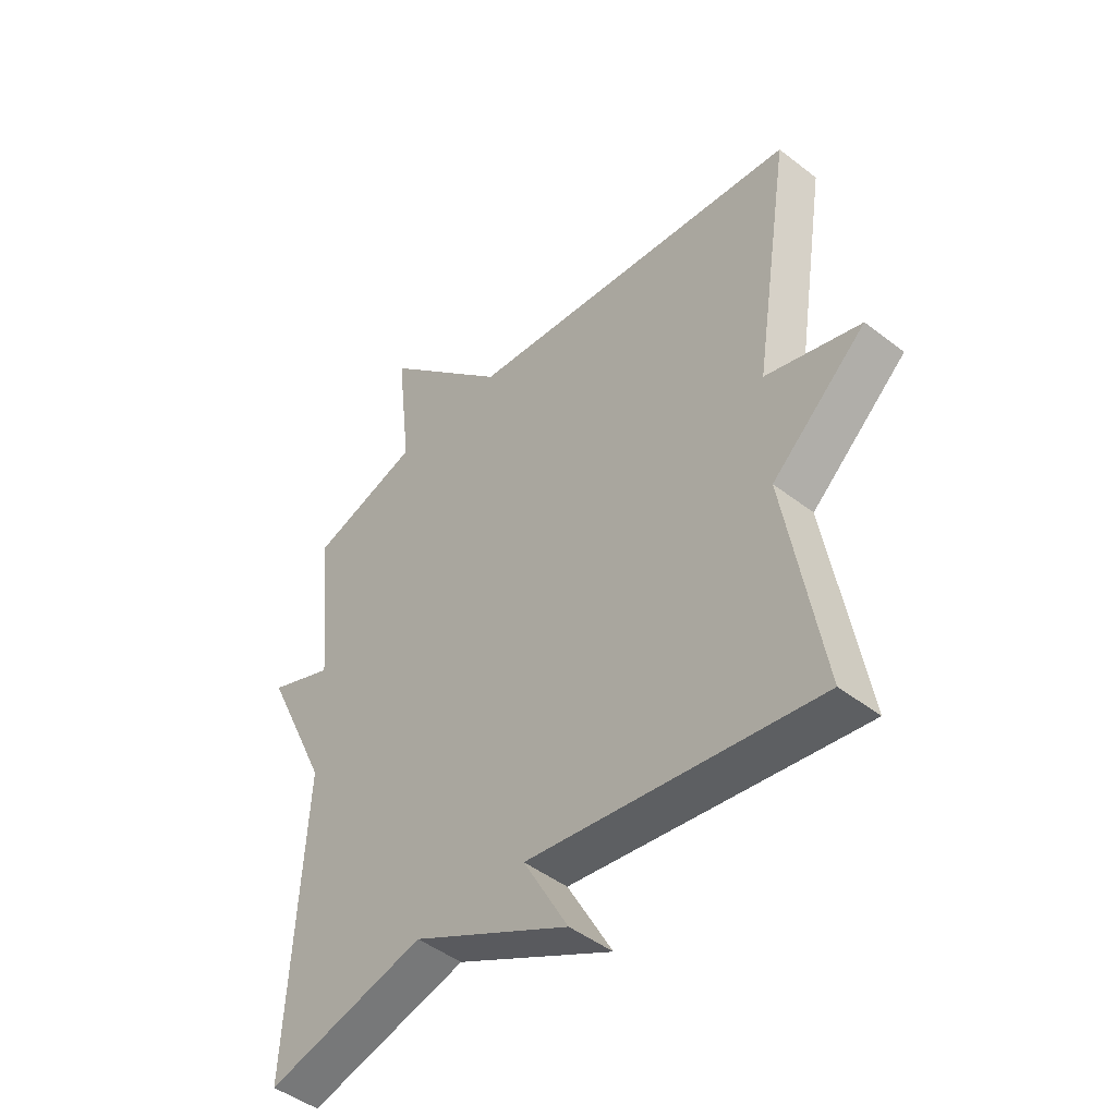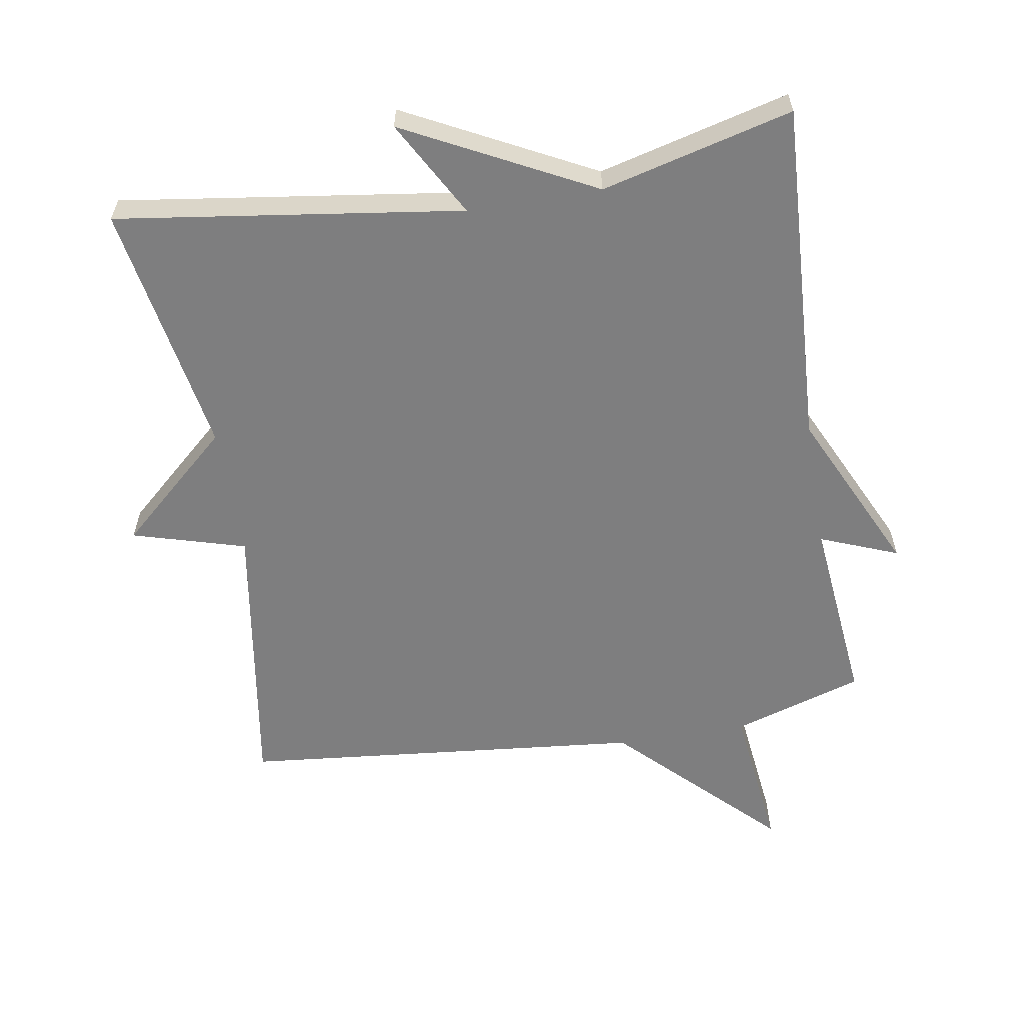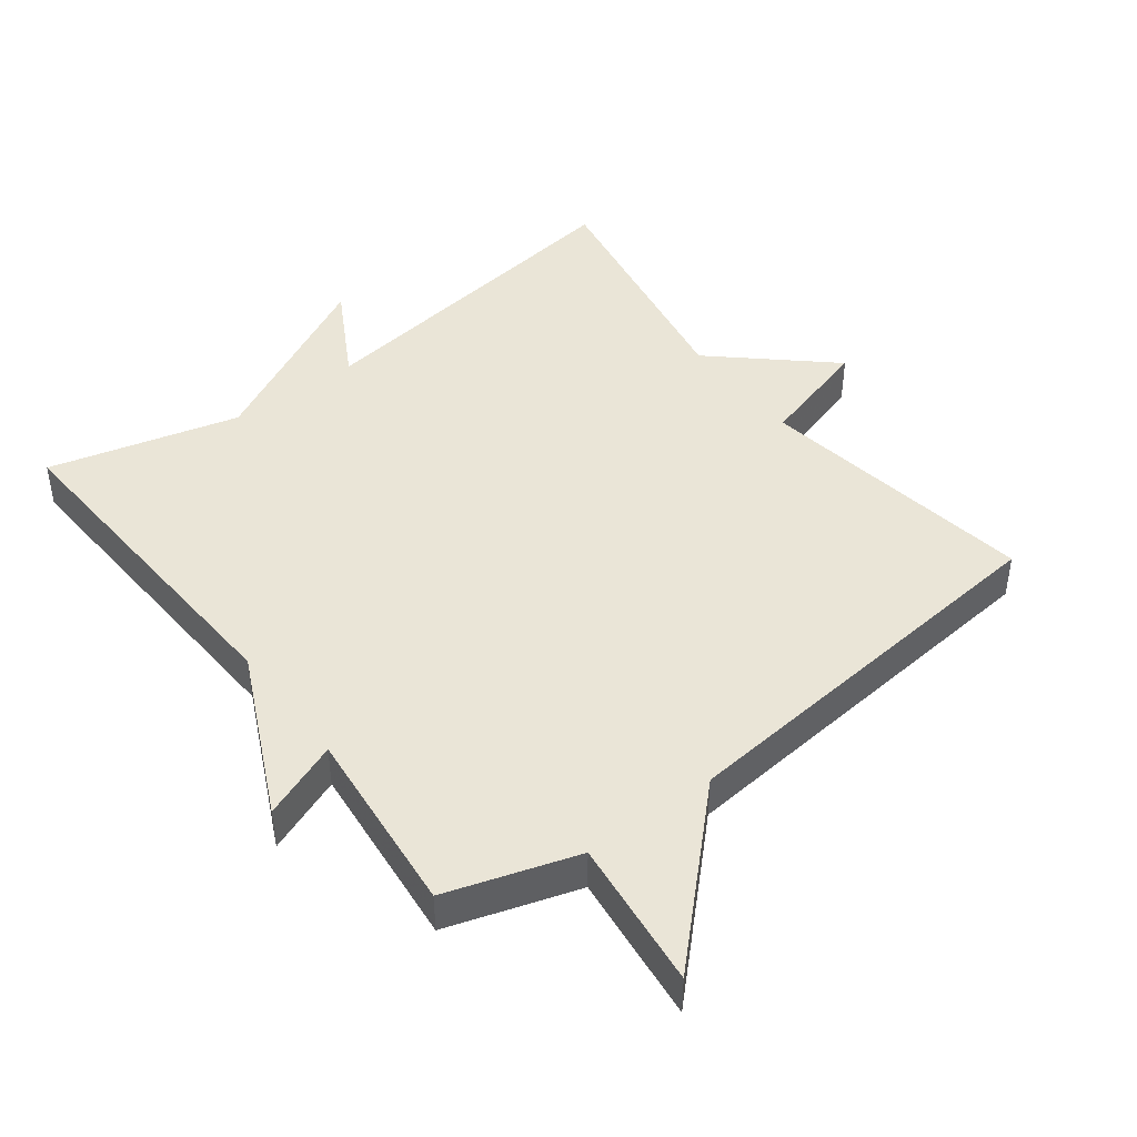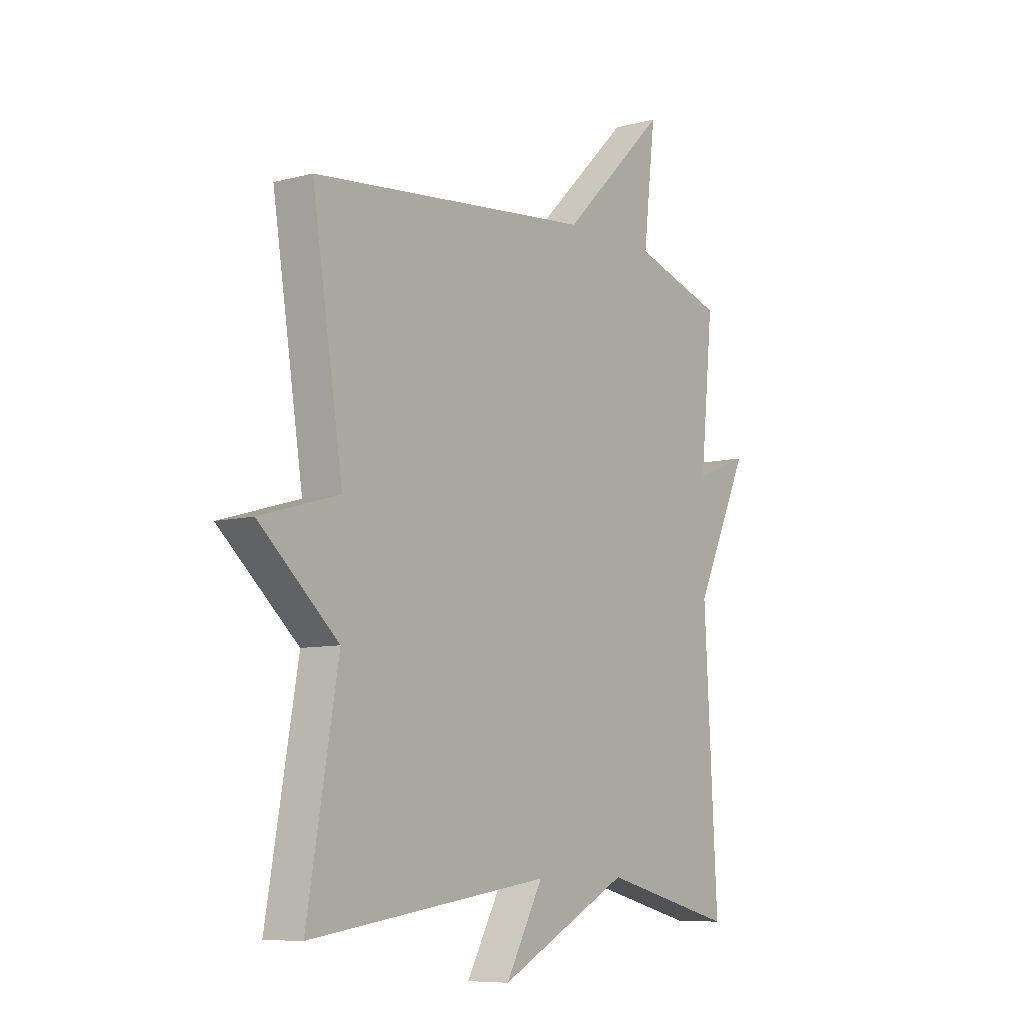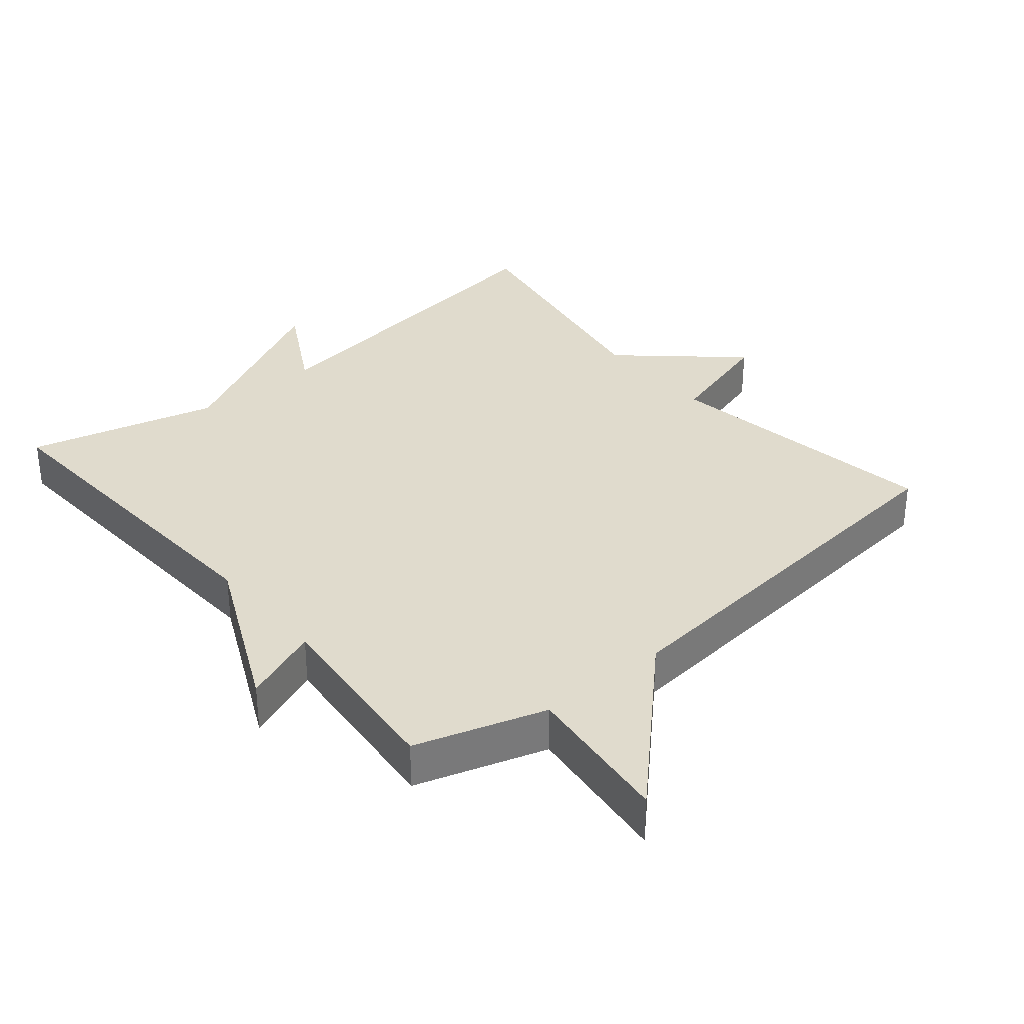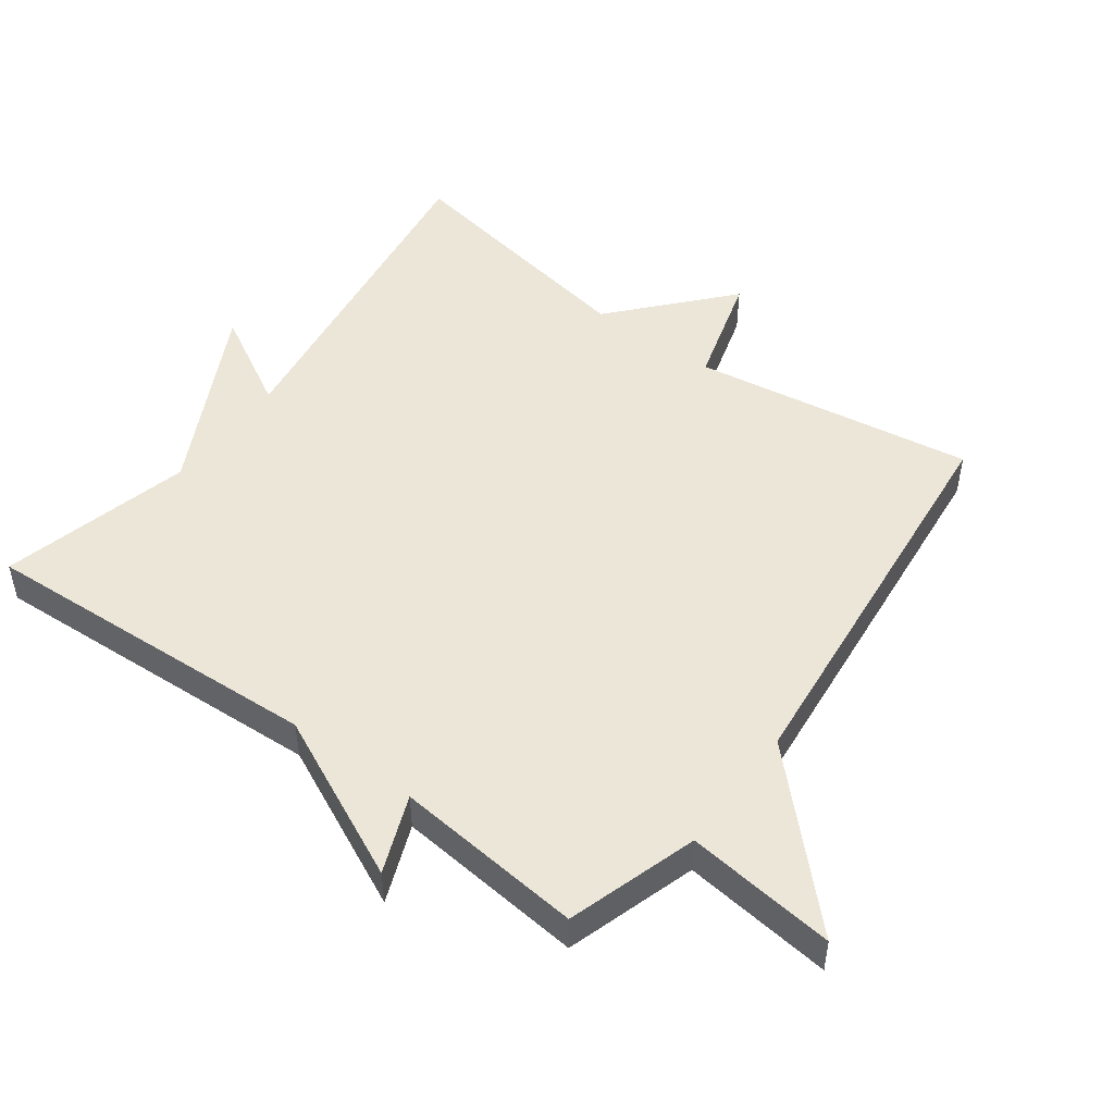
<metadata>
{"format":"obj","ext":"obj","renderer":"f3d","projection":"perspective","resolution":1024,"background":"white","views":[{"elev":-46.1,"azim":48.4,"up":"+Z"},{"elev":-59.5,"azim":-170.5,"up":"+Y"},{"elev":44.2,"azim":-37.1,"up":"+Y"},{"elev":-8.1,"azim":126.3,"up":"+Z"},{"elev":33.3,"azim":-39.9,"up":"+Y"},{"elev":49.2,"azim":-53.6,"up":"+Y"}]}
</metadata>
<code>
v 0.5 0.07 0.5
v 0.434 0.07 0.079
v 0.603 0.07 0.03
v 0.434 0.07 -0.121
v 0.5 0.07 -0.5
v -0.015 0.07 -0.427
v 0.065 0.07 -0.571
v -0.215 0.07 -0.427
v -0.5 0.07 -0.5
v -0.472 0.07 0.017
v -0.588 0.07 0.263
v -0.472 0.07 0.217
v -0.5 0.07 0.5
v -0.305 0.07 0.561
v -0.331 0.07 0.785
v -0.105 0.07 0.561
v 0.5 0 0.5
v 0.434 0 0.079
v 0.603 0 0.03
v 0.434 0 -0.121
v 0.5 0 -0.5
v -0.015 0 -0.427
v 0.065 0 -0.571
v -0.215 0 -0.427
v -0.5 0 -0.5
v -0.472 0 0.017
v -0.588 0 0.263
v -0.472 0 0.217
v -0.5 0 0.5
v -0.305 0 0.561
v -0.331 0 0.785
v -0.105 0 0.561
f 14 15 16
f 16 1 2
f 14 16 2
f 13 14 2
f 12 13 2
f 10 11 12
f 2 3 4
f 12 2 4
f 10 12 4
f 8 9 10 4
f 6 7 8
f 6 8 4
f 4 5 6
f 32 31 30
f 18 17 32
f 18 32 30
f 18 30 29
f 18 29 28
f 28 27 26
f 20 19 18
f 20 18 28
f 20 28 26
f 20 26 25 24
f 24 23 22
f 20 24 22
f 22 21 20
f 1 17 18 2
f 2 18 19 3
f 3 19 20 4
f 4 20 21 5
f 5 21 22 6
f 6 22 23 7
f 7 23 24 8
f 8 24 25 9
f 9 25 26 10
f 10 26 27 11
f 11 27 28 12
f 12 28 29 13
f 13 29 30 14
f 14 30 31 15
f 15 31 32 16
f 16 32 17 1

</code>
